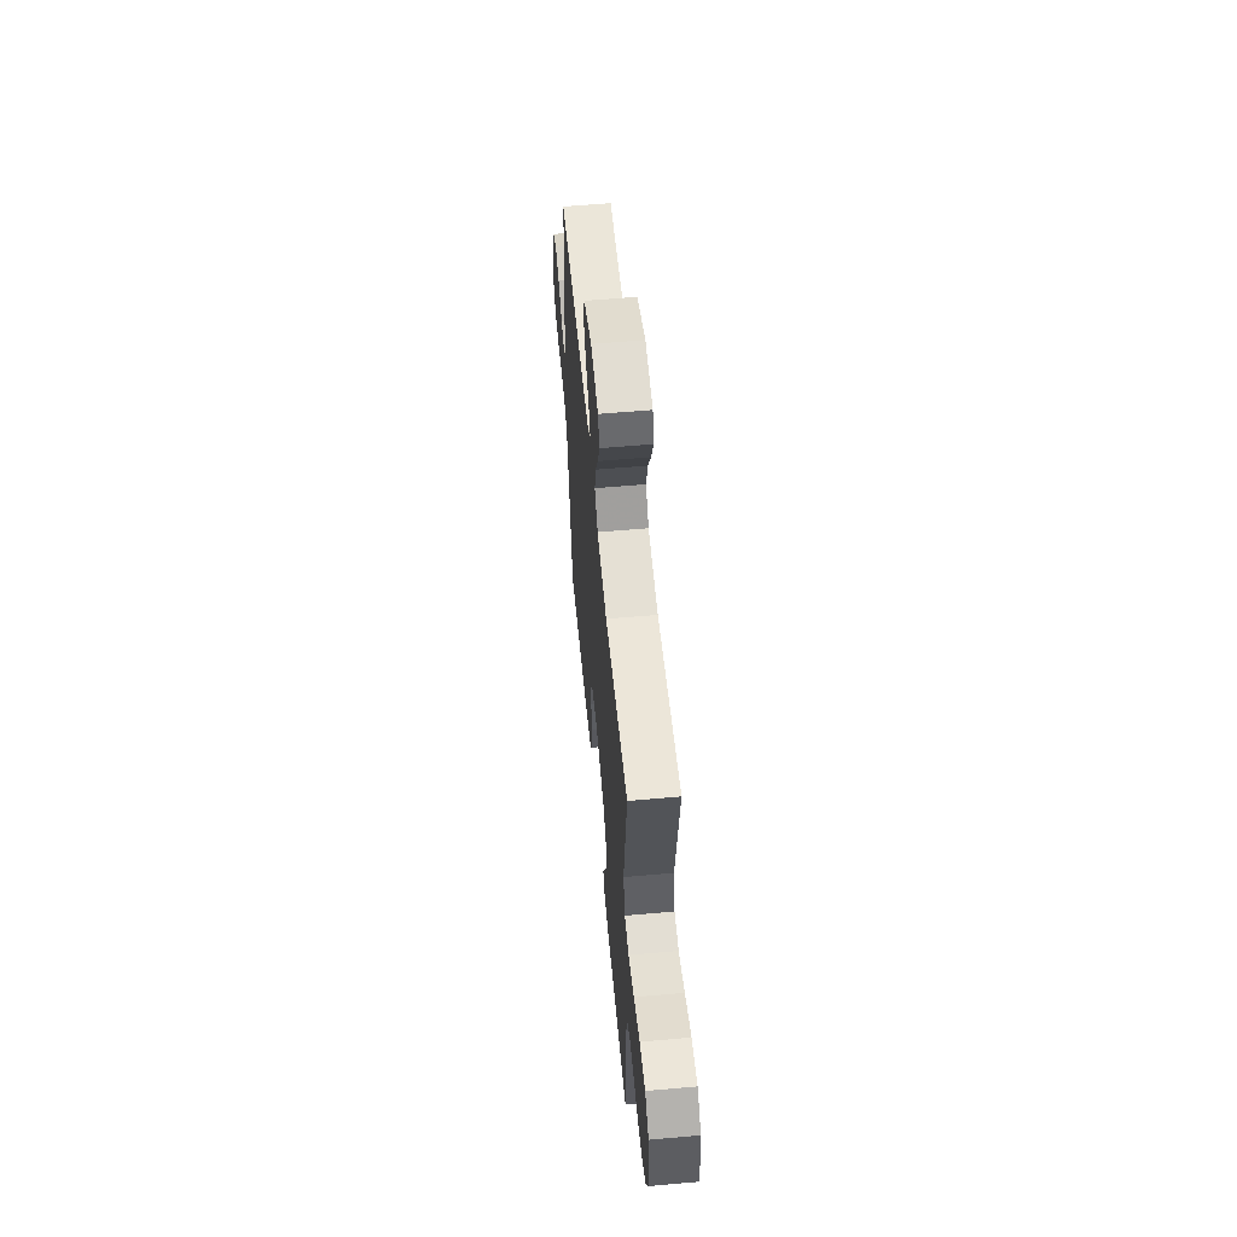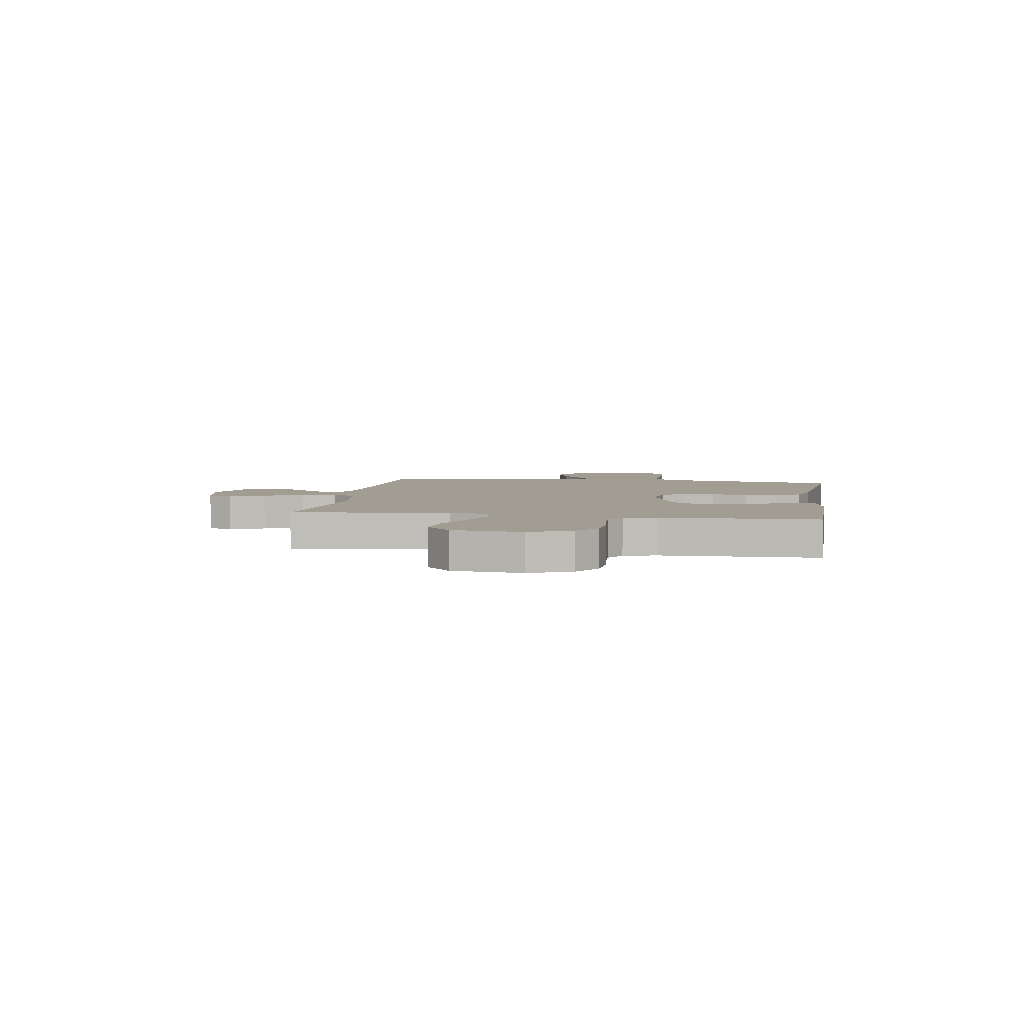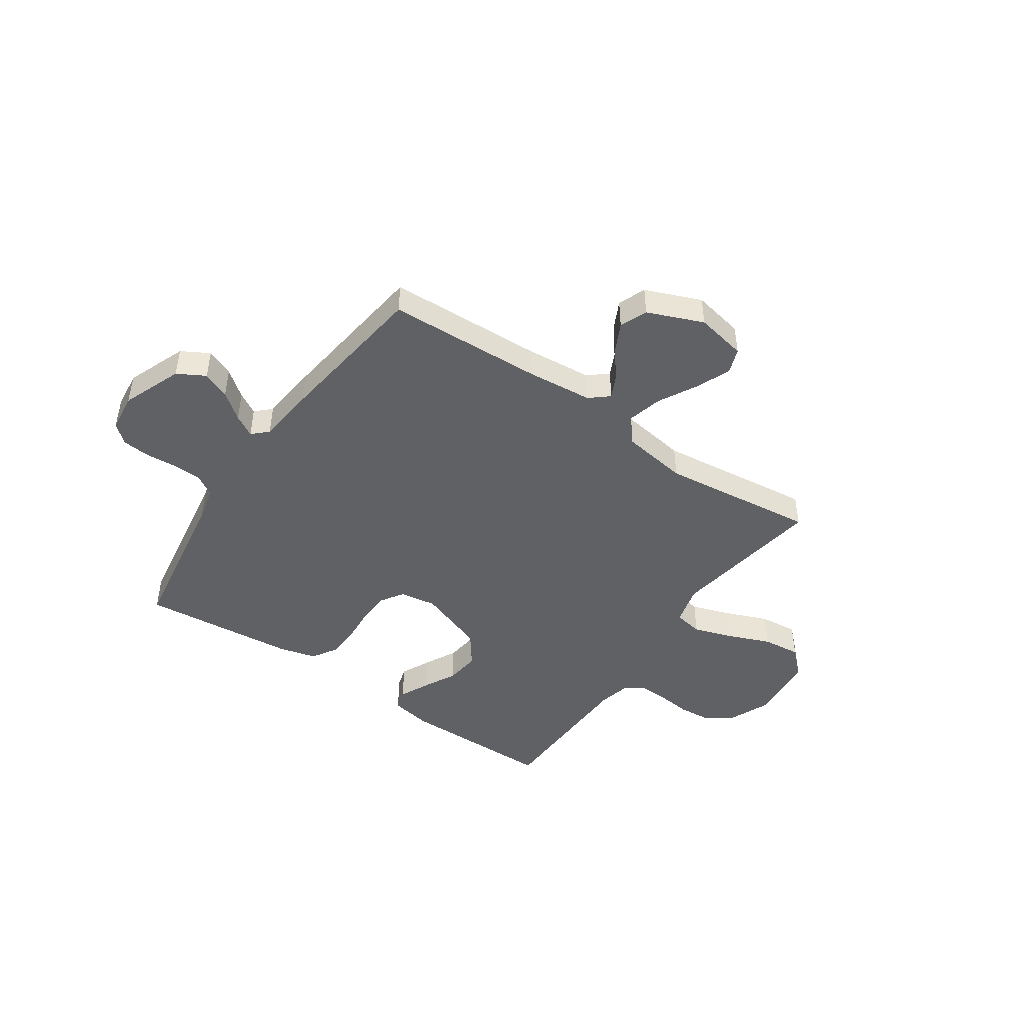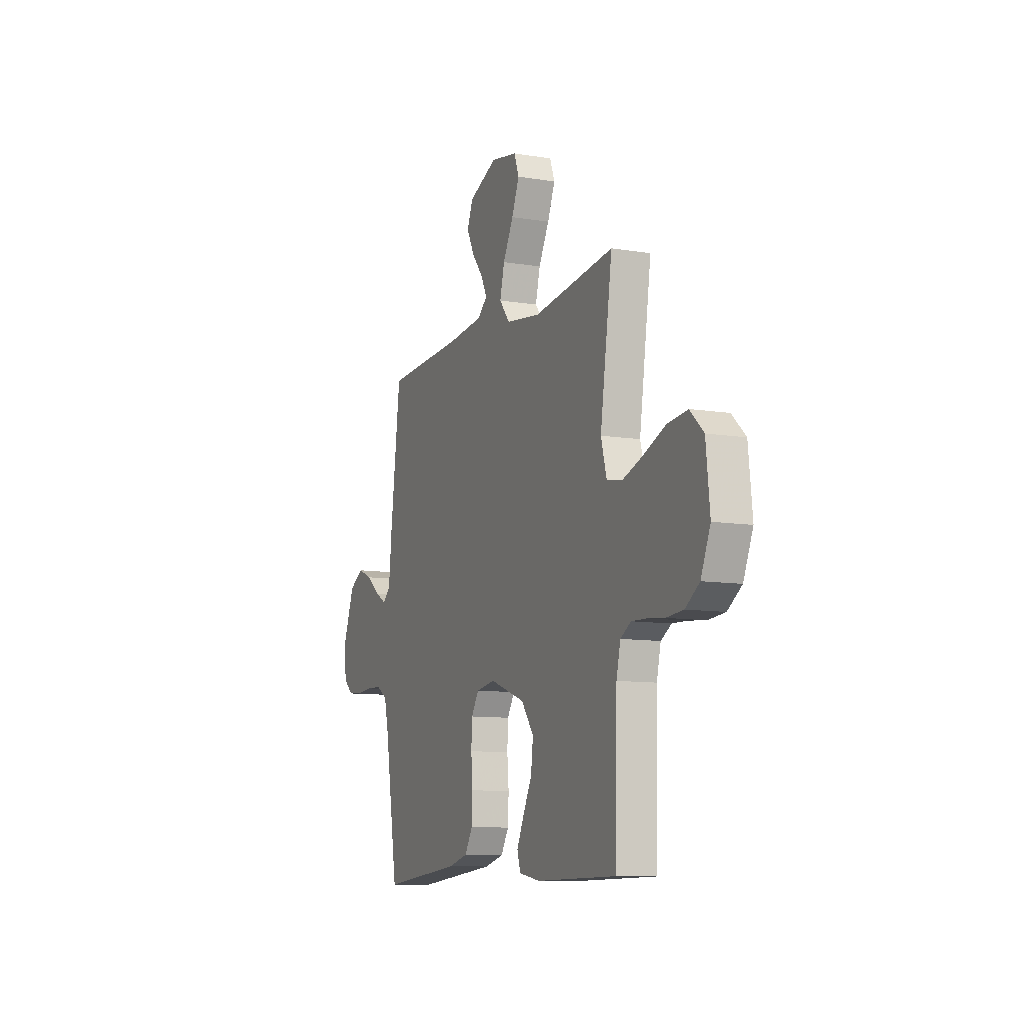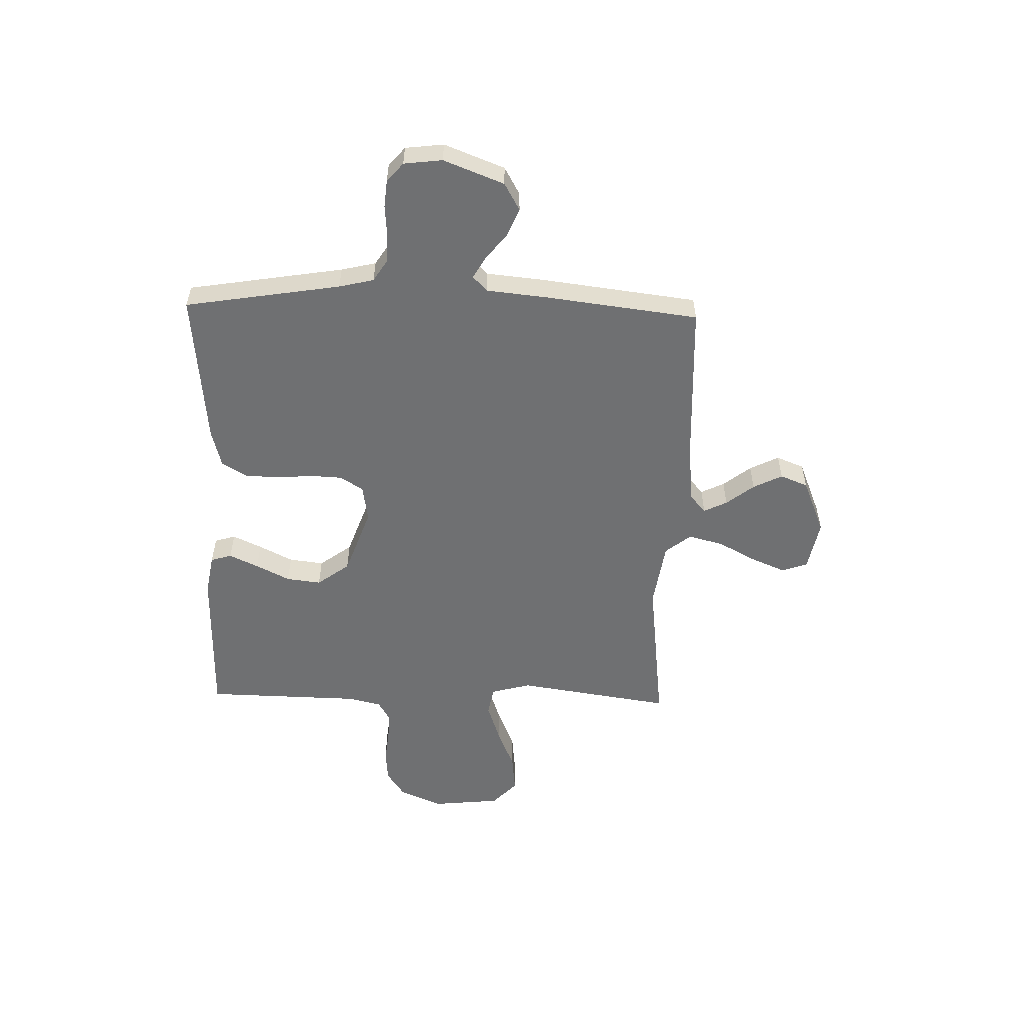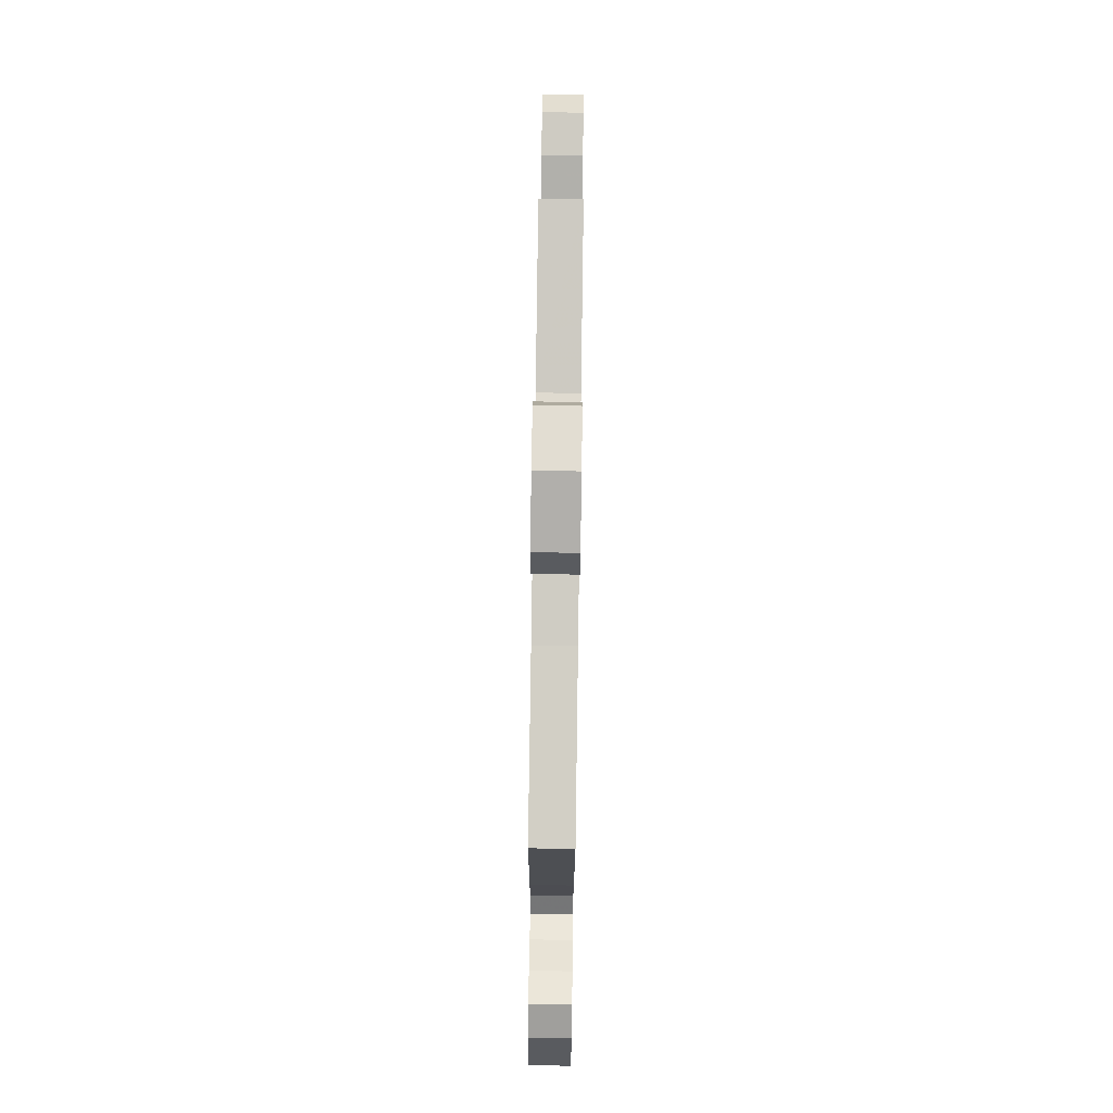
<metadata>
{"format":"obj","ext":"obj","renderer":"f3d","projection":"perspective","resolution":1024,"background":"white","views":[{"elev":57.5,"azim":84.7,"up":"+Z"},{"elev":4.7,"azim":99.0,"up":"+Y"},{"elev":-45.9,"azim":-34.6,"up":"+Y"},{"elev":-10.1,"azim":67.2,"up":"+Z"},{"elev":-54.8,"azim":-91.6,"up":"+Y"},{"elev":79.3,"azim":-89.2,"up":"+Z"}]}
</metadata>
<code>
v -0.5 0.07 0.5
v -0.2 0.07 0.513
v -0.072 0.07 0.525
v -0.036 0.07 0.556
v -0.058 0.07 0.601
v -0.1 0.07 0.654
v -0.128 0.07 0.71
v -0.107 0.07 0.763
v 0 0.07 0.807
v 0.098 0.07 0.788
v 0.116 0.07 0.739
v 0.088 0.07 0.672
v 0.049 0.07 0.599
v 0.032 0.07 0.532
v 0.071 0.07 0.483
v 0.2 0.07 0.464
v 0.5 0.07 0.5
v 0.455 0.07 0.2
v 0.476 0.07 0.123
v 0.532 0.07 0.113
v 0.608 0.07 0.139
v 0.689 0.07 0.172
v 0.763 0.07 0.18
v 0.813 0.07 0.133
v 0.827 0.07 0
v 0.792 0.07 -0.082
v 0.74 0.07 -0.117
v 0.678 0.07 -0.122
v 0.615 0.07 -0.115
v 0.56 0.07 -0.113
v 0.521 0.07 -0.136
v 0.506 0.07 -0.2
v 0.5 0.07 -0.5
v 0.2 0.07 -0.503
v 0.122 0.07 -0.489
v 0.11 0.07 -0.449
v 0.136 0.07 -0.393
v 0.169 0.07 -0.328
v 0.177 0.07 -0.261
v 0.131 0.07 -0.199
v 0 0.07 -0.152
v -0.071 0.07 -0.163
v -0.099 0.07 -0.207
v -0.102 0.07 -0.269
v -0.096 0.07 -0.339
v -0.099 0.07 -0.404
v -0.128 0.07 -0.452
v -0.2 0.07 -0.471
v -0.5 0.07 -0.5
v -0.549 0.07 -0.2
v -0.565 0.07 -0.133
v -0.606 0.07 -0.107
v -0.662 0.07 -0.105
v -0.722 0.07 -0.11
v -0.776 0.07 -0.105
v -0.812 0.07 -0.074
v -0.821 0.07 0
v -0.776 0.07 0.116
v -0.723 0.07 0.146
v -0.67 0.07 0.124
v -0.619 0.07 0.084
v -0.577 0.07 0.06
v -0.548 0.07 0.088
v -0.537 0.07 0.2
v -0.5 0 0.5
v -0.2 0 0.513
v -0.072 0 0.525
v -0.036 0 0.556
v -0.058 0 0.601
v -0.1 0 0.654
v -0.128 0 0.71
v -0.107 0 0.763
v 0 0 0.807
v 0.098 0 0.788
v 0.116 0 0.739
v 0.088 0 0.672
v 0.049 0 0.599
v 0.032 0 0.532
v 0.071 0 0.483
v 0.2 0 0.464
v 0.5 0 0.5
v 0.455 0 0.2
v 0.476 0 0.123
v 0.532 0 0.113
v 0.608 0 0.139
v 0.689 0 0.172
v 0.763 0 0.18
v 0.813 0 0.133
v 0.827 0 0
v 0.792 0 -0.082
v 0.74 0 -0.117
v 0.678 0 -0.122
v 0.615 0 -0.115
v 0.56 0 -0.113
v 0.521 0 -0.136
v 0.506 0 -0.2
v 0.5 0 -0.5
v 0.2 0 -0.503
v 0.122 0 -0.489
v 0.11 0 -0.449
v 0.136 0 -0.393
v 0.169 0 -0.328
v 0.177 0 -0.261
v 0.131 0 -0.199
v 0 0 -0.152
v -0.071 0 -0.163
v -0.099 0 -0.207
v -0.102 0 -0.269
v -0.096 0 -0.339
v -0.099 0 -0.404
v -0.128 0 -0.452
v -0.2 0 -0.471
v -0.5 0 -0.5
v -0.549 0 -0.2
v -0.565 0 -0.133
v -0.606 0 -0.107
v -0.662 0 -0.105
v -0.722 0 -0.11
v -0.776 0 -0.105
v -0.812 0 -0.074
v -0.821 0 0
v -0.776 0 0.116
v -0.723 0 0.146
v -0.67 0 0.124
v -0.619 0 0.084
v -0.577 0 0.06
v -0.548 0 0.088
v -0.537 0 0.2
f 63 64 1 2
f 59 60 61
f 58 59 61
f 57 58 61
f 56 57 61
f 55 56 61
f 54 55 61
f 53 54 61
f 52 53 61 62
f 51 52 62 63
f 48 49 50
f 47 48 50
f 46 47 50
f 45 46 50
f 44 45 50
f 63 2 3
f 51 63 3
f 50 51 3
f 44 50 3
f 43 44 3
f 36 37 38
f 35 36 38
f 34 35 38
f 33 34 38
f 32 33 38
f 31 32 38 39
f 30 31 39 40
f 27 28 29
f 26 27 29
f 25 26 29
f 24 25 29
f 23 24 29
f 22 23 29
f 21 22 29
f 20 21 29 30
f 30 40 41
f 20 30 41
f 19 20 41
f 16 17 18
f 19 41 42
f 18 19 42
f 16 18 42
f 15 16 42
f 11 12 13
f 10 11 13
f 9 10 13
f 8 9 13
f 7 8 13
f 6 7 13
f 5 6 13
f 4 5 13 14
f 15 42 43
f 14 15 43
f 4 14 43
f 3 4 43
f 66 65 128 127
f 125 124 123
f 125 123 122
f 125 122 121
f 125 121 120
f 125 120 119
f 125 119 118
f 125 118 117
f 126 125 117 116
f 127 126 116 115
f 114 113 112
f 114 112 111
f 114 111 110
f 114 110 109
f 114 109 108
f 67 66 127
f 67 127 115
f 67 115 114
f 67 114 108
f 67 108 107
f 102 101 100
f 102 100 99
f 102 99 98
f 102 98 97
f 102 97 96
f 103 102 96 95
f 104 103 95 94
f 93 92 91
f 93 91 90
f 93 90 89
f 93 89 88
f 93 88 87
f 93 87 86
f 93 86 85
f 94 93 85 84
f 105 104 94
f 105 94 84
f 105 84 83
f 82 81 80
f 106 105 83
f 106 83 82
f 106 82 80
f 106 80 79
f 77 76 75
f 77 75 74
f 77 74 73
f 77 73 72
f 77 72 71
f 77 71 70
f 77 70 69
f 78 77 69 68
f 107 106 79
f 107 79 78
f 107 78 68
f 107 68 67
f 1 65 66 2
f 2 66 67 3
f 3 67 68 4
f 4 68 69 5
f 5 69 70 6
f 6 70 71 7
f 7 71 72 8
f 8 72 73 9
f 9 73 74 10
f 10 74 75 11
f 11 75 76 12
f 12 76 77 13
f 13 77 78 14
f 14 78 79 15
f 15 79 80 16
f 16 80 81 17
f 17 81 82 18
f 18 82 83 19
f 19 83 84 20
f 20 84 85 21
f 21 85 86 22
f 22 86 87 23
f 23 87 88 24
f 24 88 89 25
f 25 89 90 26
f 26 90 91 27
f 27 91 92 28
f 28 92 93 29
f 29 93 94 30
f 30 94 95 31
f 31 95 96 32
f 32 96 97 33
f 33 97 98 34
f 34 98 99 35
f 35 99 100 36
f 36 100 101 37
f 37 101 102 38
f 38 102 103 39
f 39 103 104 40
f 40 104 105 41
f 41 105 106 42
f 42 106 107 43
f 43 107 108 44
f 44 108 109 45
f 45 109 110 46
f 46 110 111 47
f 47 111 112 48
f 48 112 113 49
f 49 113 114 50
f 50 114 115 51
f 51 115 116 52
f 52 116 117 53
f 53 117 118 54
f 54 118 119 55
f 55 119 120 56
f 56 120 121 57
f 57 121 122 58
f 58 122 123 59
f 59 123 124 60
f 60 124 125 61
f 61 125 126 62
f 62 126 127 63
f 63 127 128 64
f 64 128 65 1

</code>
